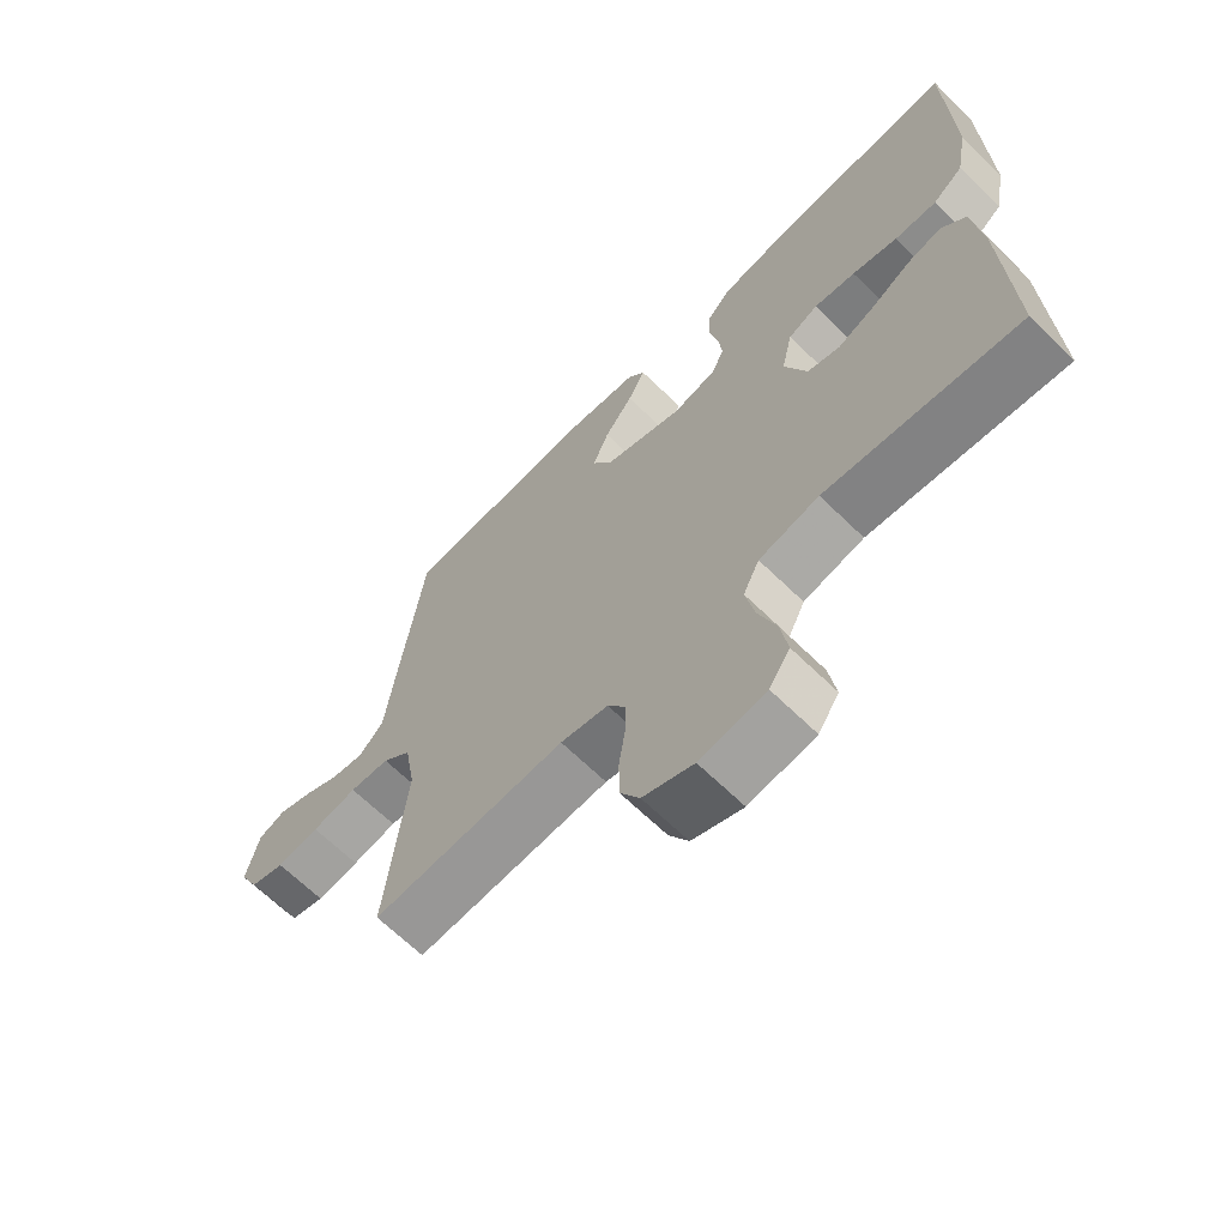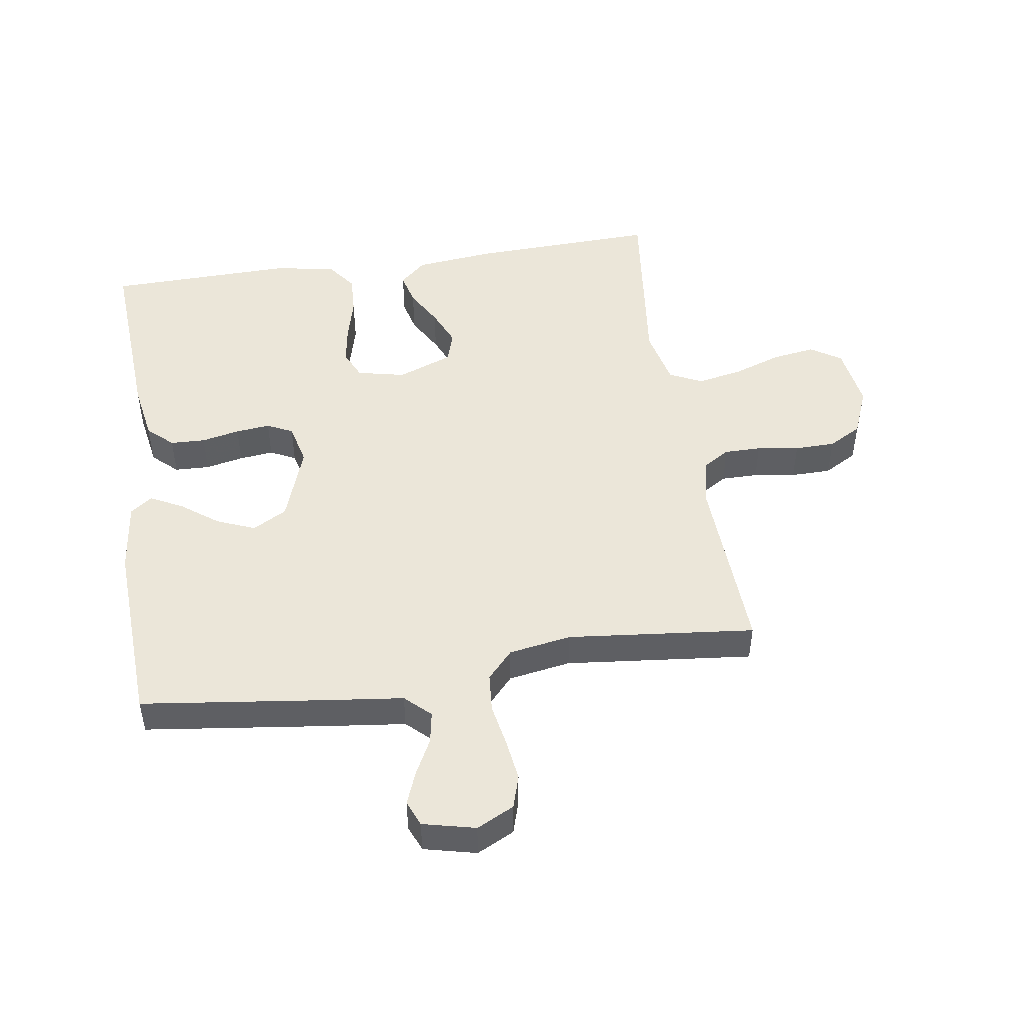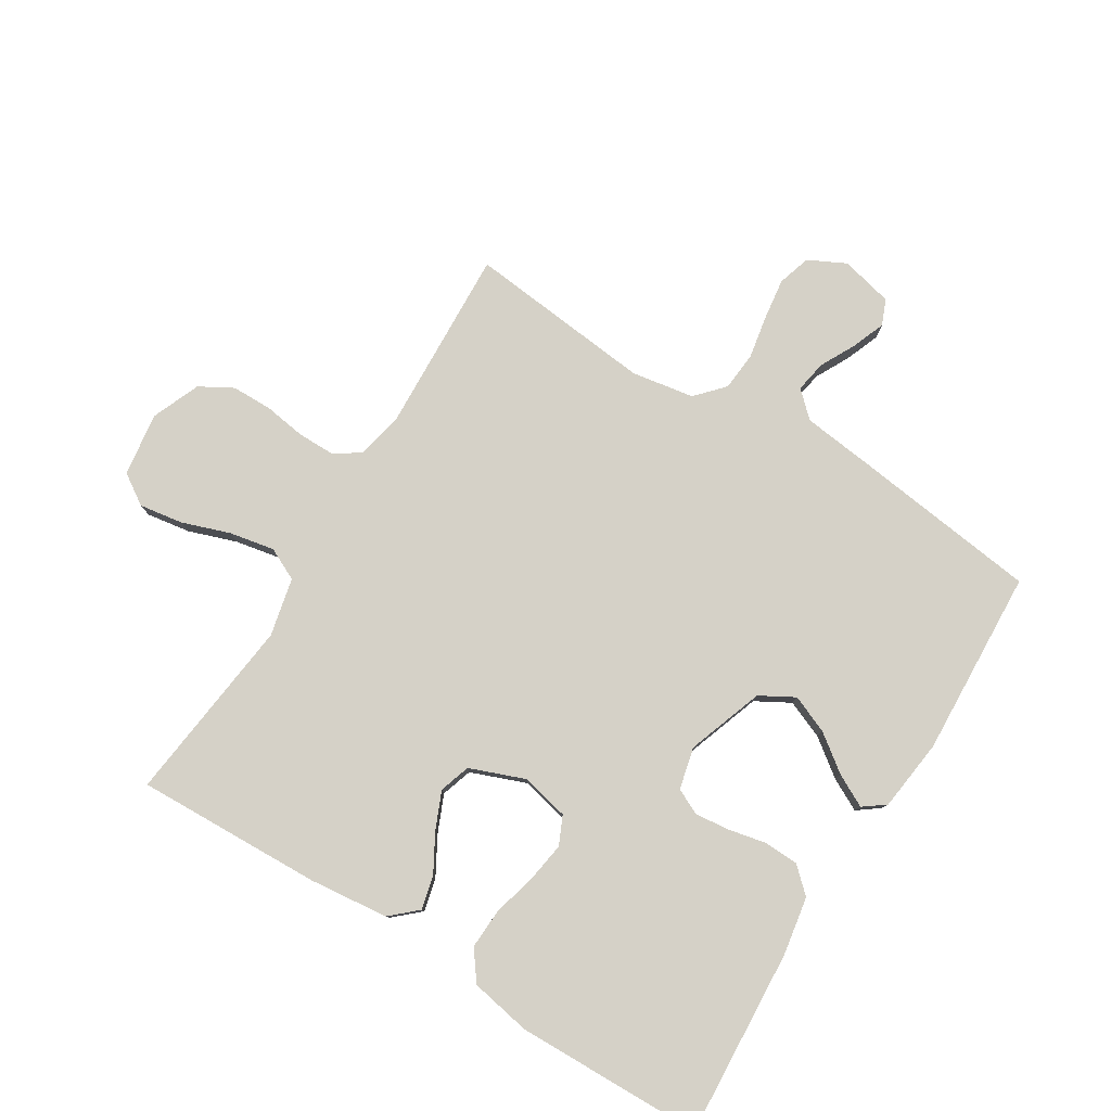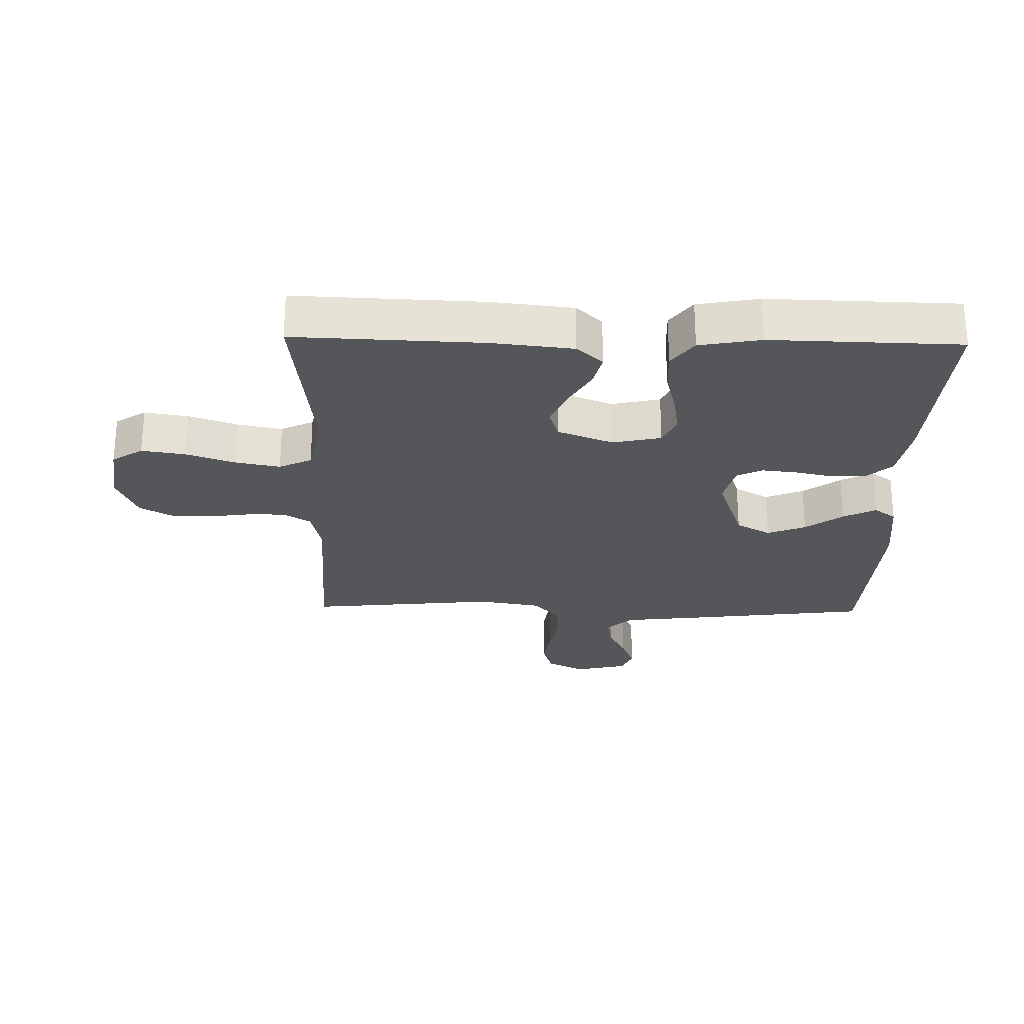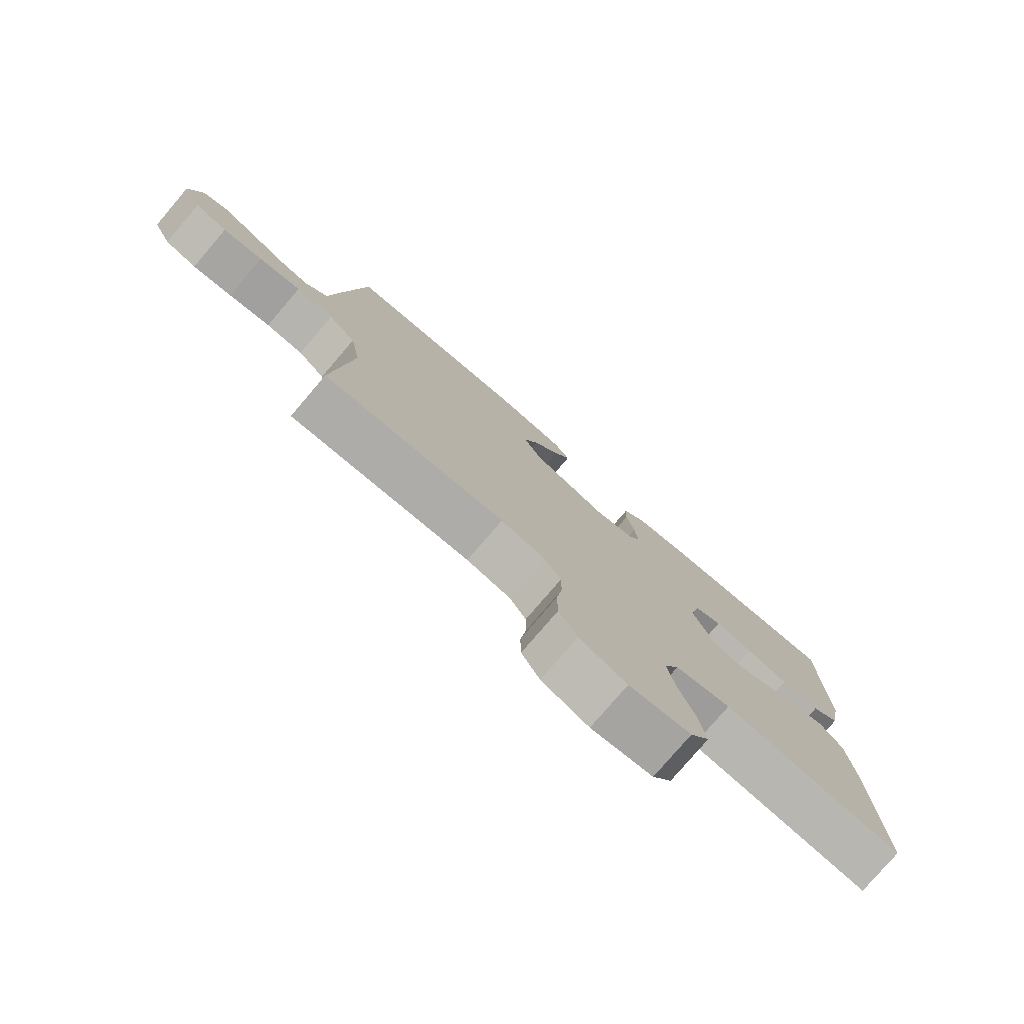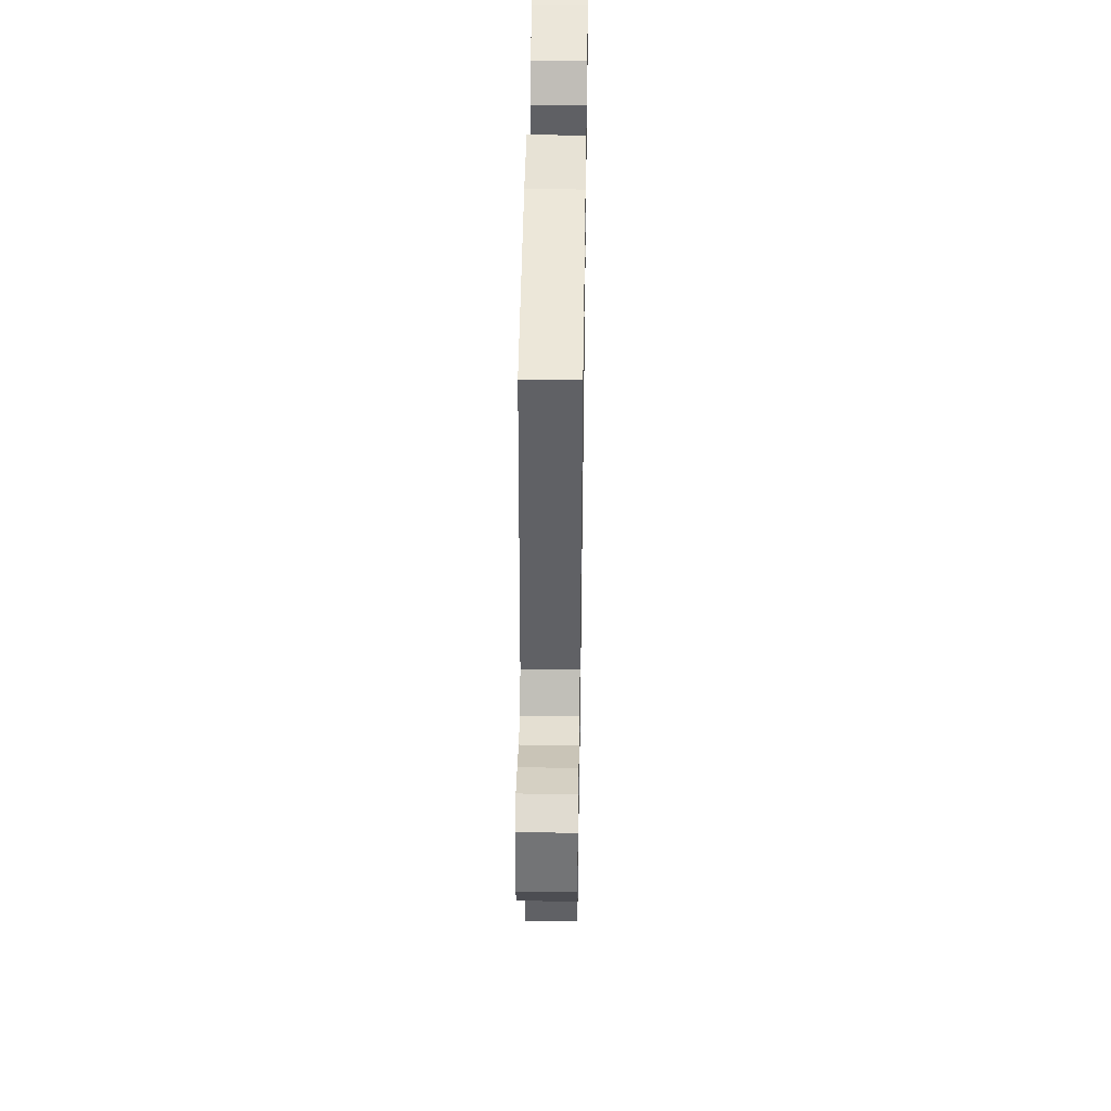
<metadata>
{"format":"obj","ext":"obj","renderer":"f3d","projection":"perspective","resolution":1024,"background":"white","views":[{"elev":-66.2,"azim":-134.4,"up":"+Z"},{"elev":48.2,"azim":81.4,"up":"+Y"},{"elev":79.1,"azim":-58.2,"up":"+Y"},{"elev":-25.7,"azim":-91.3,"up":"+Y"},{"elev":-78.3,"azim":139.5,"up":"+Z"},{"elev":47.2,"azim":90.9,"up":"+Z"}]}
</metadata>
<code>
v 0.5 0.07 0.5
v 0.538 0.07 0.2
v 0.552 0.07 0.082
v 0.59 0.07 0.042
v 0.641 0.07 0.051
v 0.697 0.07 0.08
v 0.751 0.07 0.101
v 0.792 0.07 0.084
v 0.812 0.07 0
v 0.782 0.07 -0.06
v 0.729 0.07 -0.076
v 0.663 0.07 -0.067
v 0.593 0.07 -0.054
v 0.531 0.07 -0.059
v 0.486 0.07 -0.1
v 0.469 0.07 -0.2
v 0.5 0.07 -0.5
v 0.2 0.07 -0.486
v 0.126 0.07 -0.502
v 0.099 0.07 -0.545
v 0.099 0.07 -0.604
v 0.109 0.07 -0.671
v 0.108 0.07 -0.736
v 0.078 0.07 -0.789
v 0 0.07 -0.821
v -0.102 0.07 -0.806
v -0.134 0.07 -0.757
v -0.123 0.07 -0.687
v -0.096 0.07 -0.61
v -0.082 0.07 -0.538
v -0.107 0.07 -0.486
v -0.2 0.07 -0.465
v -0.5 0.07 -0.5
v -0.489 0.07 -0.2
v -0.475 0.07 -0.073
v -0.437 0.07 -0.031
v -0.384 0.07 -0.044
v -0.324 0.07 -0.078
v -0.264 0.07 -0.104
v -0.214 0.07 -0.088
v -0.18 0.07 0
v -0.197 0.07 0.077
v -0.243 0.07 0.098
v -0.307 0.07 0.088
v -0.377 0.07 0.07
v -0.442 0.07 0.067
v -0.489 0.07 0.102
v -0.507 0.07 0.2
v -0.5 0.07 0.5
v -0.2 0.07 0.481
v -0.107 0.07 0.465
v -0.07 0.07 0.425
v -0.068 0.07 0.369
v -0.081 0.07 0.308
v -0.087 0.07 0.253
v -0.067 0.07 0.212
v 0 0.07 0.196
v 0.123 0.07 0.239
v 0.154 0.07 0.294
v 0.129 0.07 0.355
v 0.085 0.07 0.414
v 0.058 0.07 0.466
v 0.084 0.07 0.501
v 0.2 0.07 0.515
v 0.5 0 0.5
v 0.538 0 0.2
v 0.552 0 0.082
v 0.59 0 0.042
v 0.641 0 0.051
v 0.697 0 0.08
v 0.751 0 0.101
v 0.792 0 0.084
v 0.812 0 0
v 0.782 0 -0.06
v 0.729 0 -0.076
v 0.663 0 -0.067
v 0.593 0 -0.054
v 0.531 0 -0.059
v 0.486 0 -0.1
v 0.469 0 -0.2
v 0.5 0 -0.5
v 0.2 0 -0.486
v 0.126 0 -0.502
v 0.099 0 -0.545
v 0.099 0 -0.604
v 0.109 0 -0.671
v 0.108 0 -0.736
v 0.078 0 -0.789
v 0 0 -0.821
v -0.102 0 -0.806
v -0.134 0 -0.757
v -0.123 0 -0.687
v -0.096 0 -0.61
v -0.082 0 -0.538
v -0.107 0 -0.486
v -0.2 0 -0.465
v -0.5 0 -0.5
v -0.489 0 -0.2
v -0.475 0 -0.073
v -0.437 0 -0.031
v -0.384 0 -0.044
v -0.324 0 -0.078
v -0.264 0 -0.104
v -0.214 0 -0.088
v -0.18 0 0
v -0.197 0 0.077
v -0.243 0 0.098
v -0.307 0 0.088
v -0.377 0 0.07
v -0.442 0 0.067
v -0.489 0 0.102
v -0.507 0 0.2
v -0.5 0 0.5
v -0.2 0 0.481
v -0.107 0 0.465
v -0.07 0 0.425
v -0.068 0 0.369
v -0.081 0 0.308
v -0.087 0 0.253
v -0.067 0 0.212
v 0 0 0.196
v 0.123 0 0.239
v 0.154 0 0.294
v 0.129 0 0.355
v 0.085 0 0.414
v 0.058 0 0.466
v 0.084 0 0.501
v 0.2 0 0.515
f 60 61 62 63
f 59 60 63 64
f 51 52 53 54
f 51 54 55
f 50 51 55
f 49 50 55 56
f 47 48 49 56
f 44 45 46 47
f 43 44 47 56
f 35 36 37 38
f 35 38 39
f 32 33 34 35
f 31 32 35 39
f 30 31 39 40
f 26 27 28 29
f 26 29 30
f 25 26 30
f 24 25 30
f 21 22 23 24
f 20 21 24 30
f 19 20 30 40
f 16 17 18
f 15 16 18 19
f 10 11 12 13
f 8 9 10 13
f 8 13 14
f 5 6 7 8
f 5 8 14
f 4 5 14 15
f 64 1 2 3
f 59 64 3
f 58 59 3 4
f 57 58 4 15
f 42 43 56 57
f 41 42 57 15
f 15 19 40 41
f 127 126 125 124
f 128 127 124 123
f 118 117 116 115
f 119 118 115
f 119 115 114
f 120 119 114 113
f 120 113 112 111
f 111 110 109 108
f 120 111 108 107
f 102 101 100 99
f 103 102 99
f 99 98 97 96
f 103 99 96 95
f 104 103 95 94
f 93 92 91 90
f 94 93 90
f 94 90 89
f 94 89 88
f 88 87 86 85
f 94 88 85 84
f 104 94 84 83
f 82 81 80
f 83 82 80 79
f 77 76 75 74
f 77 74 73 72
f 78 77 72
f 72 71 70 69
f 78 72 69
f 79 78 69 68
f 67 66 65 128
f 67 128 123
f 68 67 123 122
f 79 68 122 121
f 121 120 107 106
f 79 121 106 105
f 105 104 83 79
f 1 65 66 2
f 2 66 67 3
f 3 67 68 4
f 4 68 69 5
f 5 69 70 6
f 6 70 71 7
f 7 71 72 8
f 8 72 73 9
f 9 73 74 10
f 10 74 75 11
f 11 75 76 12
f 12 76 77 13
f 13 77 78 14
f 14 78 79 15
f 15 79 80 16
f 16 80 81 17
f 17 81 82 18
f 18 82 83 19
f 19 83 84 20
f 20 84 85 21
f 21 85 86 22
f 22 86 87 23
f 23 87 88 24
f 24 88 89 25
f 25 89 90 26
f 26 90 91 27
f 27 91 92 28
f 28 92 93 29
f 29 93 94 30
f 30 94 95 31
f 31 95 96 32
f 32 96 97 33
f 33 97 98 34
f 34 98 99 35
f 35 99 100 36
f 36 100 101 37
f 37 101 102 38
f 38 102 103 39
f 39 103 104 40
f 40 104 105 41
f 41 105 106 42
f 42 106 107 43
f 43 107 108 44
f 44 108 109 45
f 45 109 110 46
f 46 110 111 47
f 47 111 112 48
f 48 112 113 49
f 49 113 114 50
f 50 114 115 51
f 51 115 116 52
f 52 116 117 53
f 53 117 118 54
f 54 118 119 55
f 55 119 120 56
f 56 120 121 57
f 57 121 122 58
f 58 122 123 59
f 59 123 124 60
f 60 124 125 61
f 61 125 126 62
f 62 126 127 63
f 63 127 128 64
f 64 128 65 1

</code>
